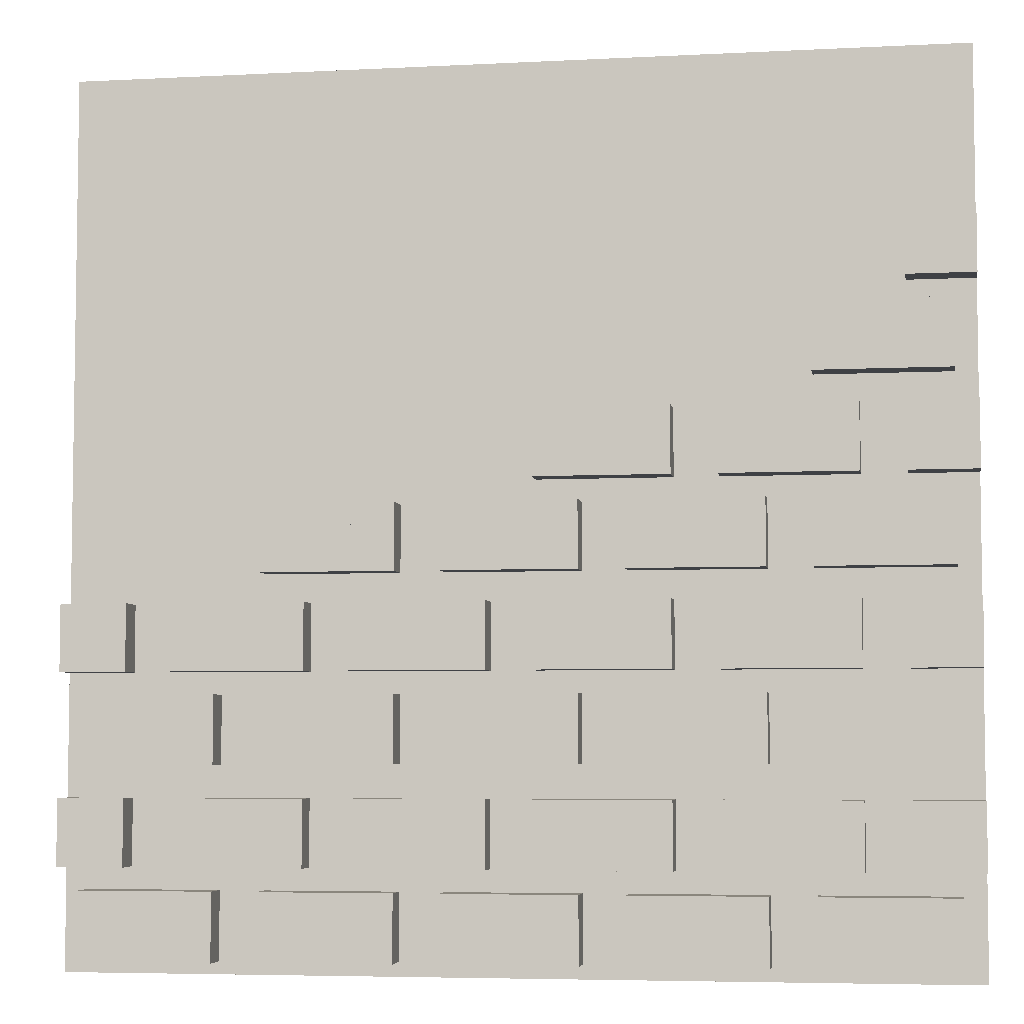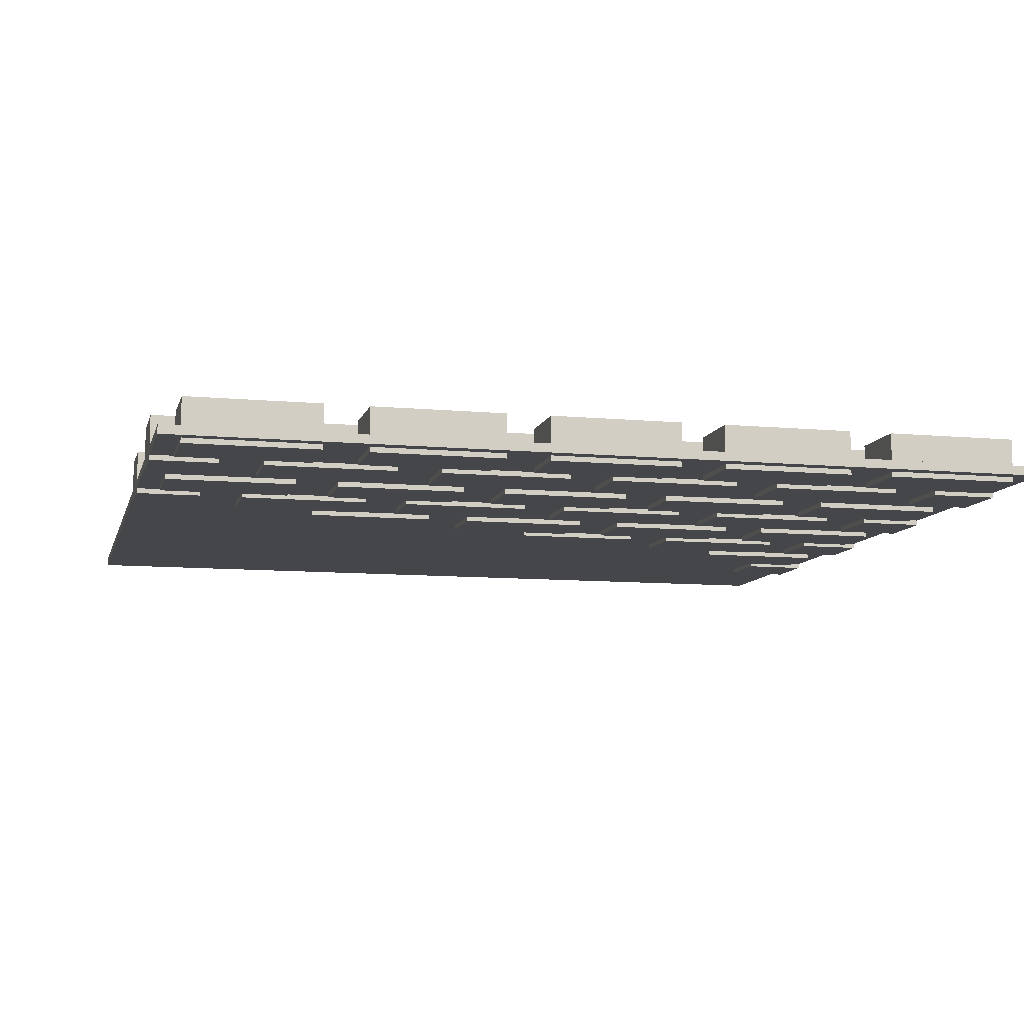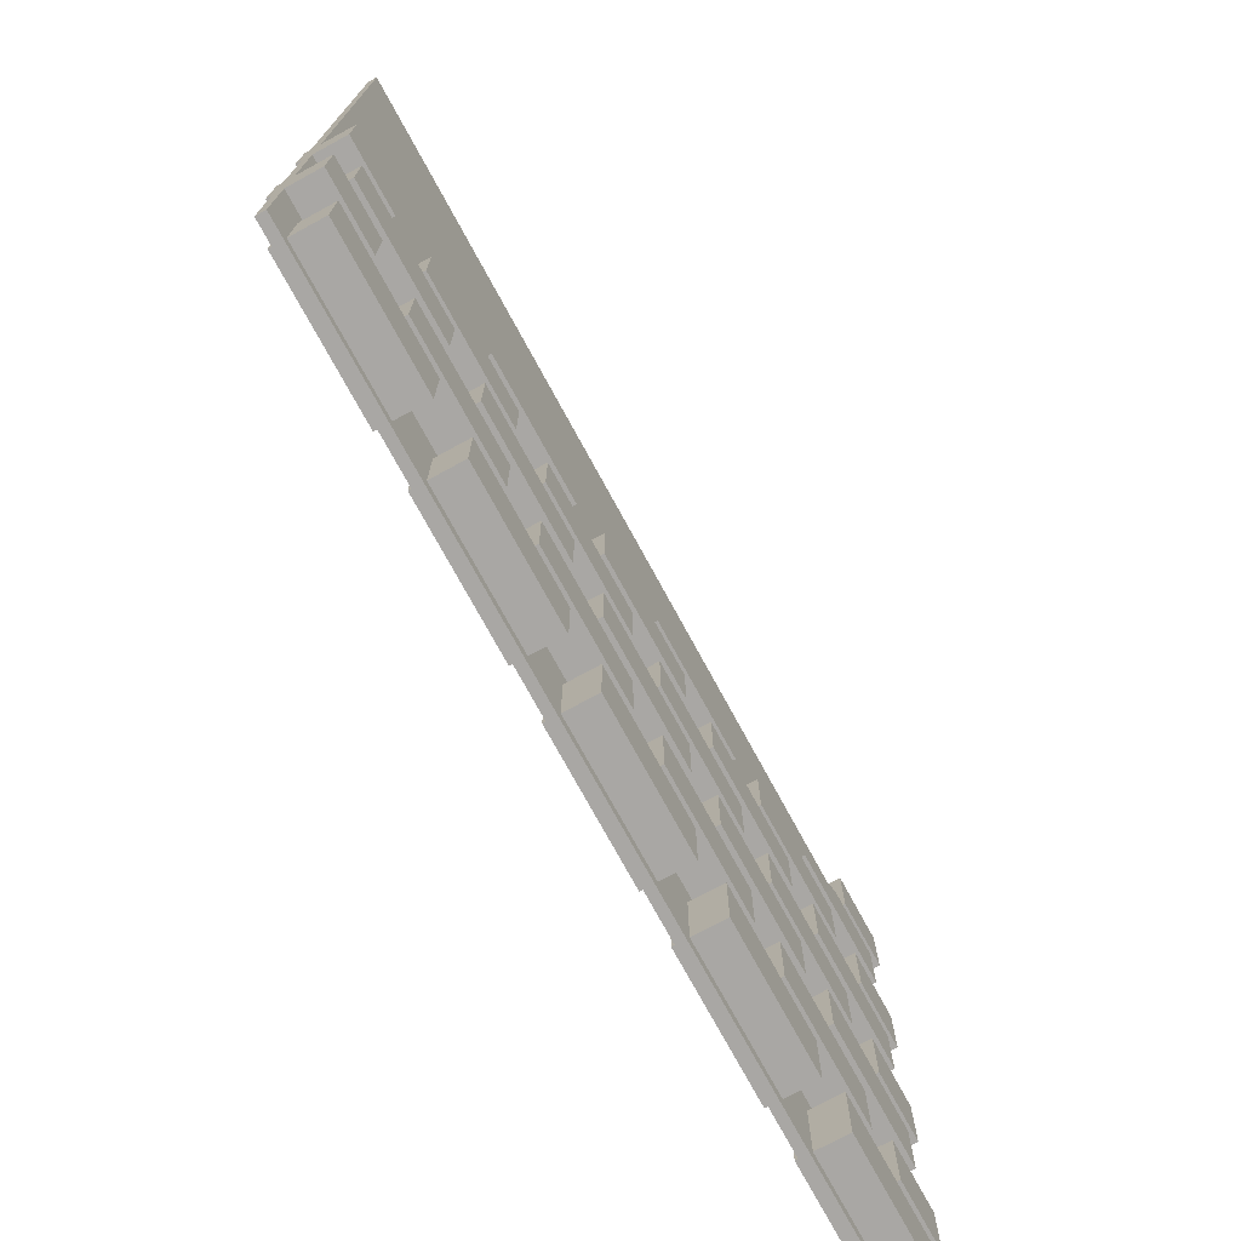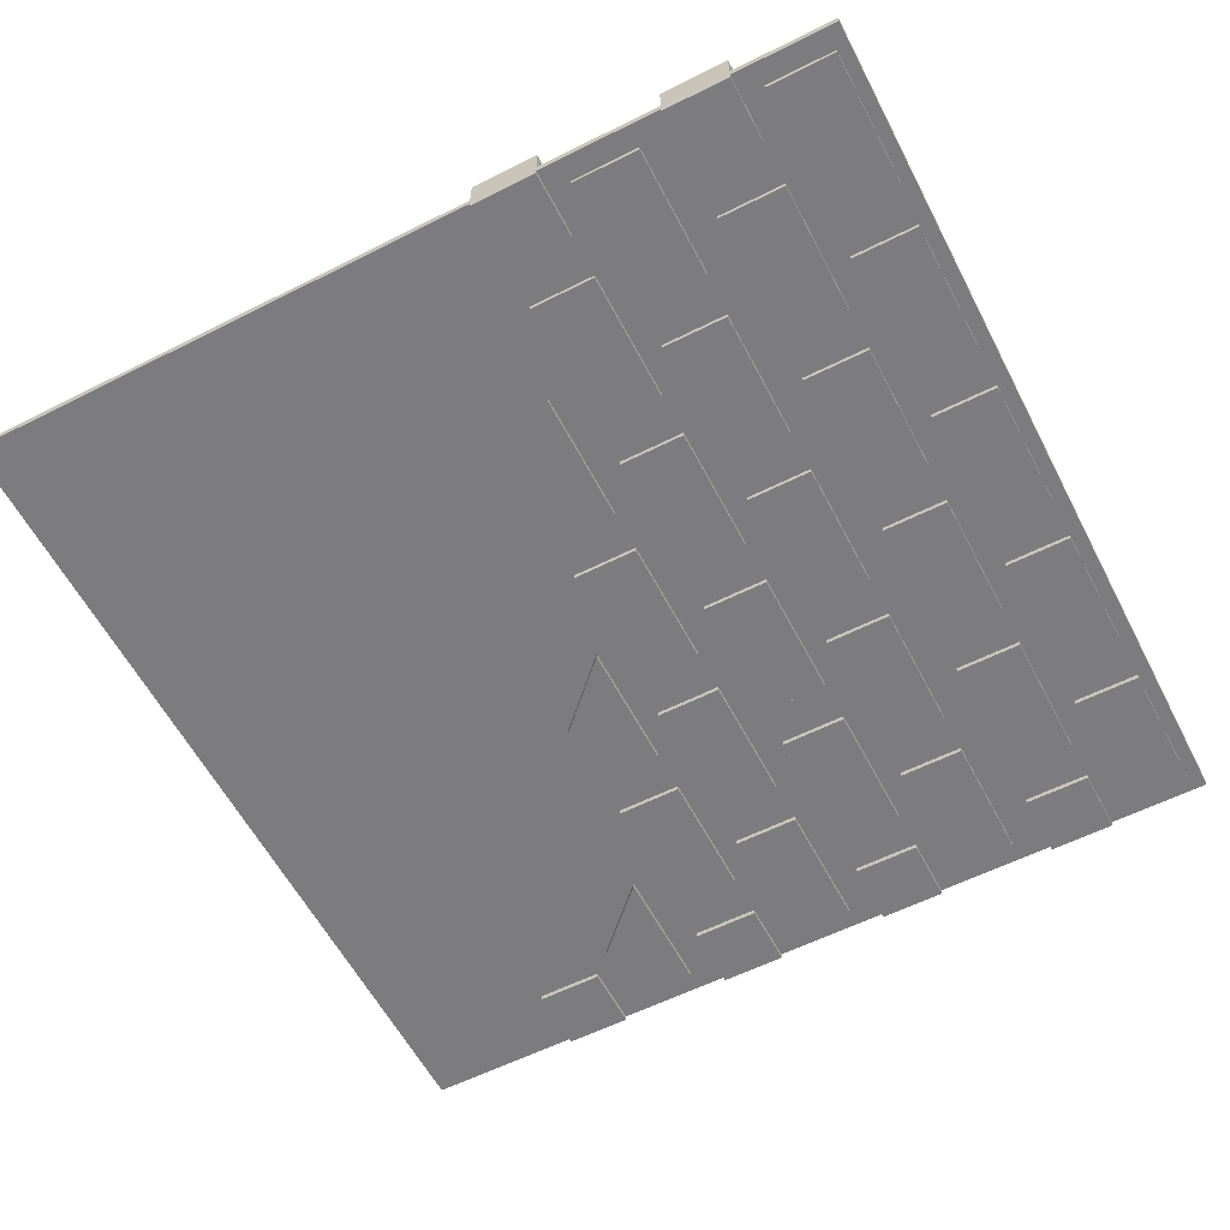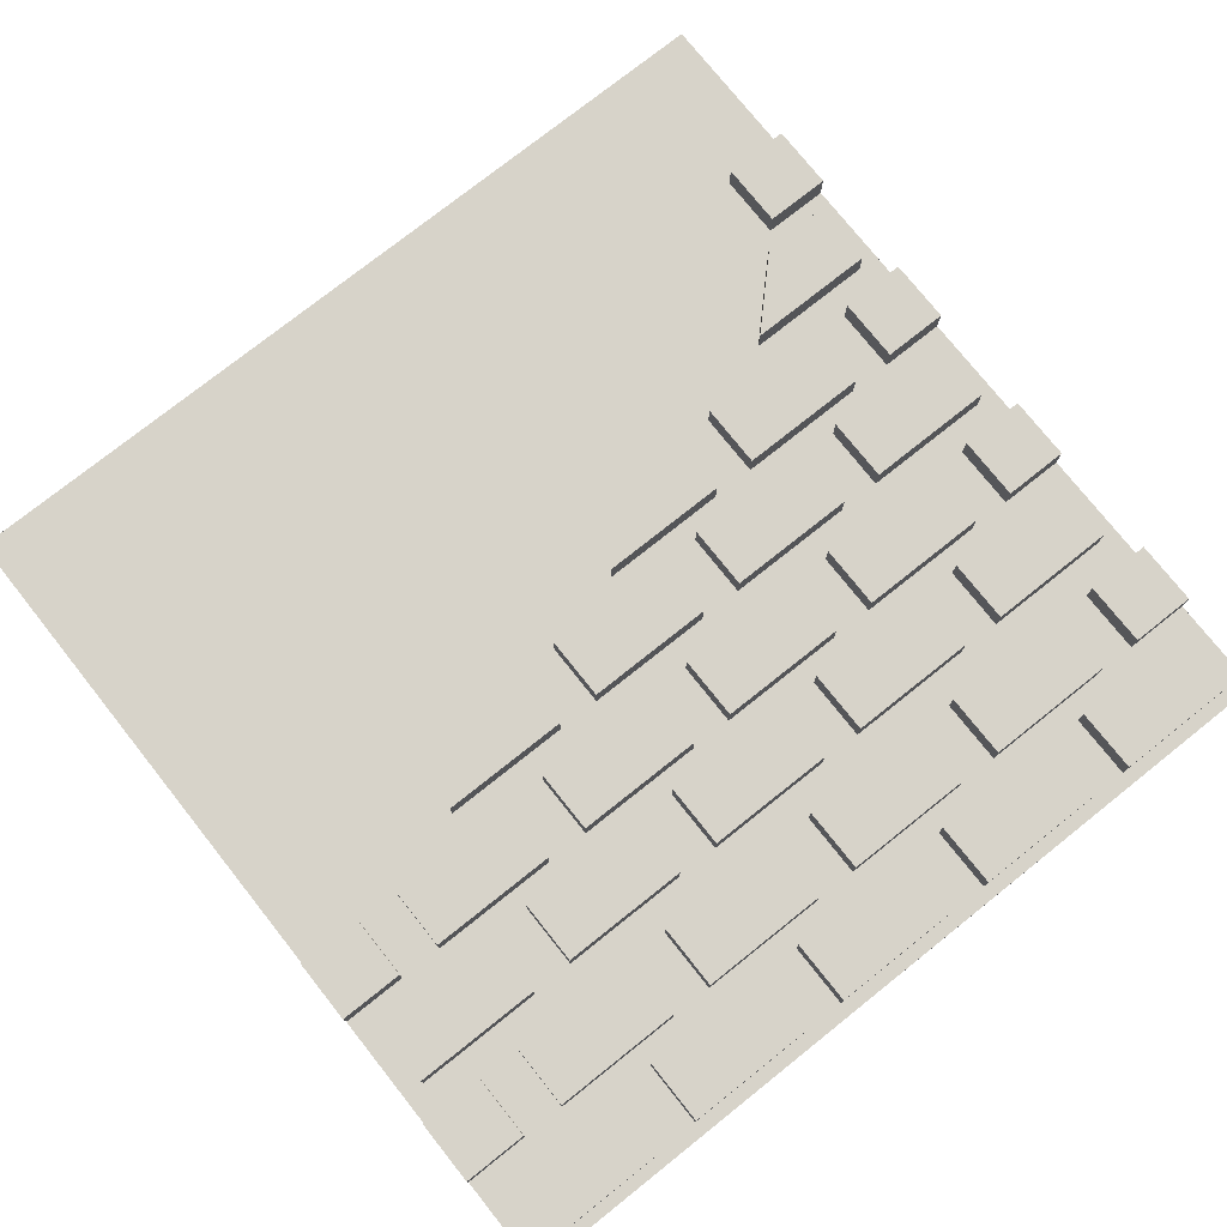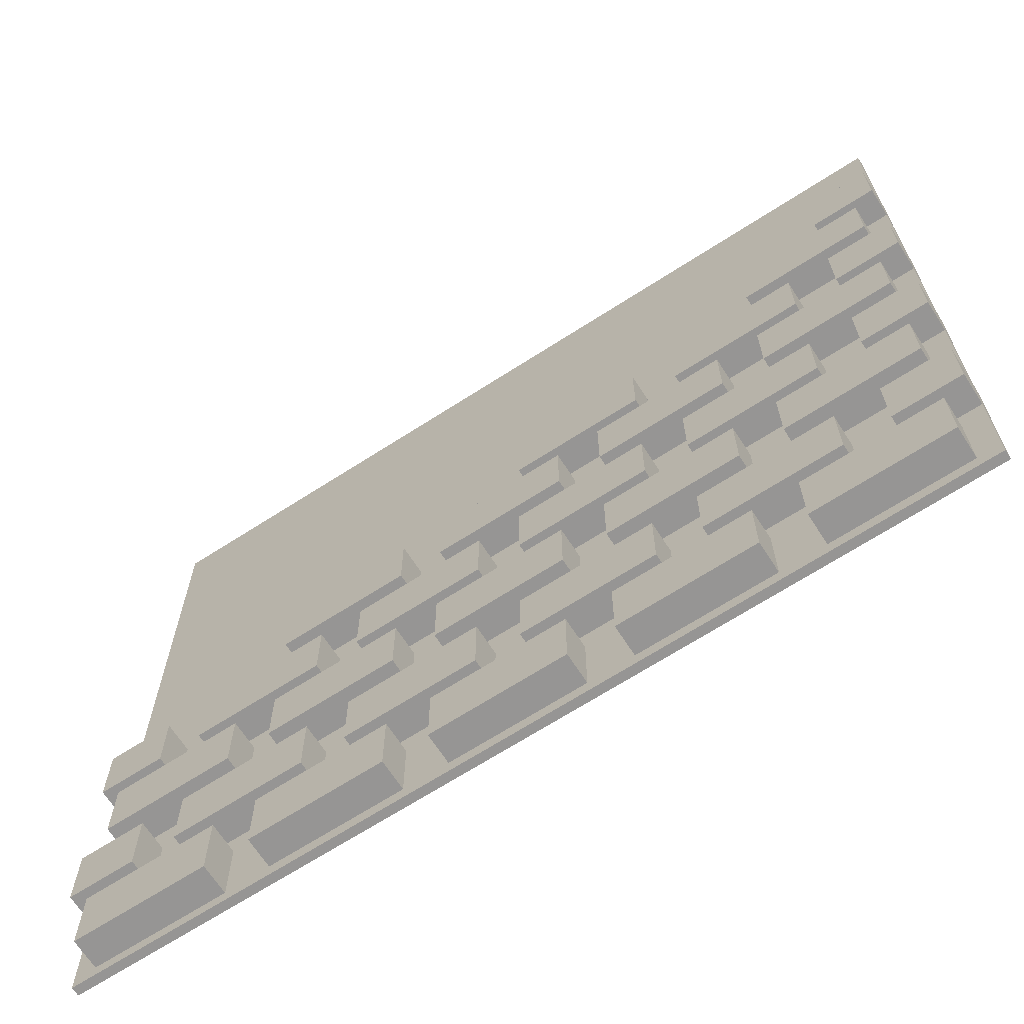
<metadata>
{"format":"obj","ext":"obj","renderer":"f3d","projection":"perspective","resolution":1024,"background":"white","views":[{"elev":-5.4,"azim":9.2,"up":"+Y"},{"elev":-9.5,"azim":-13.8,"up":"+Z"},{"elev":-74.7,"azim":-61.4,"up":"+Y"},{"elev":-58.9,"azim":-62.6,"up":"+Z"},{"elev":76.4,"azim":-38.5,"up":"+Z"},{"elev":-67.6,"azim":32.9,"up":"+Y"}]}
</metadata>
<code>
g default
v -0.5 0.1159 0.03917
v -0.5 0.1909 0.03917
v -0.5 0.1909 -0.01083
v -0.5 0.1159 -0.01083
v -0.425 0.1159 0.03917
v -0.425 0.1909 0.03917
v -0.425 0.1909 -0.01083
v -0.425 0.1159 -0.01083
v 0.425 0.1159 0.03917
v 0.425 0.1909 0.03917
v 0.425 0.1909 -0.01083
v 0.425 0.1159 -0.01083
v 0.5 0.1159 0.03917
v 0.5 0.1909 0.03917
v 0.5 0.1909 -0.01083
v 0.5 0.1159 -0.01083
v 0.225 0.1159 0.03917
v 0.375 0.1159 0.03917
v 0.225 0.1909 0.03917
v 0.375 0.1909 0.03917
v 0.225 0.1909 -0.01083
v 0.375 0.1909 -0.01083
v 0.225 0.1159 -0.01083
v 0.375 0.1159 -0.01083
v 0.025 0.1159 0.03917
v 0.175 0.1159 0.03917
v 0.025 0.1909 0.03917
v 0.175 0.1909 0.03917
v 0.025 0.1909 -0.01083
v 0.175 0.1909 -0.01083
v 0.025 0.1159 -0.01083
v 0.175 0.1159 -0.01083
v -0.175 0.1159 0.03917
v -0.025 0.1159 0.03917
v -0.175 0.1909 0.03917
v -0.025 0.1909 0.03917
v -0.175 0.1909 -0.01083
v -0.025 0.1909 -0.01083
v -0.175 0.1159 -0.01083
v -0.025 0.1159 -0.01083
v 0.325 0.01587 0.03917
v 0.475 0.01587 0.03917
v 0.325 0.09087 0.03917
v 0.475 0.09087 0.03917
v 0.325 0.09087 -0.01083
v 0.475 0.09087 -0.01083
v 0.325 0.01587 -0.01083
v 0.475 0.01587 -0.01083
v 0.1254 0.01587 0.03917
v 0.2754 0.01587 0.03917
v 0.1254 0.09087 0.03917
v 0.2754 0.09087 0.03917
v 0.1254 0.09087 -0.01083
v 0.2754 0.09087 -0.01083
v 0.1254 0.01587 -0.01083
v 0.2754 0.01587 -0.01083
v -0.075 0.01587 0.03917
v 0.075 0.01587 0.03917
v -0.075 0.09087 0.03917
v 0.075 0.09087 0.03917
v -0.075 0.09087 -0.01083
v 0.075 0.09087 -0.01083
v -0.075 0.01587 -0.01083
v 0.075 0.01587 -0.01083
v -0.275 0.01587 0.03917
v -0.125 0.01587 0.03917
v -0.275 0.09087 0.03917
v -0.125 0.09087 0.03917
v -0.275 0.09087 -0.01083
v -0.125 0.09087 -0.01083
v -0.275 0.01587 -0.01083
v -0.125 0.01587 -0.01083
v -0.475 0.01587 0.03917
v -0.325 0.01587 0.03917
v -0.475 0.09087 0.03917
v -0.325 0.09087 0.03917
v -0.475 0.09087 -0.01083
v -0.325 0.09087 -0.01083
v -0.475 0.01587 -0.01083
v -0.325 0.01587 -0.01083
v -0.375 0.1159 0.03917
v -0.225 0.1159 0.03917
v -0.375 0.1909 0.03917
v -0.225 0.1909 0.03917
v -0.375 0.1909 -0.01083
v -0.225 0.1909 -0.01083
v -0.375 0.1159 -0.01083
v -0.225 0.1159 -0.01083
v -0.475 0.01401 0.03917
v -0.325 0.01401 0.03917
v -0.475 0.08901 0.03917
v -0.325 0.08901 0.03917
v -0.475 0.08901 -0.01083
v -0.325 0.08901 -0.01083
v -0.475 0.01401 -0.01083
v -0.325 0.01401 -0.01083
v -0.475 0.2267 0.03917
v -0.325 0.2267 0.03917
v -0.475 0.3017 0.03917
v -0.325 0.3017 0.03917
v -0.475 0.3017 -0.01083
v -0.325 0.3017 -0.01083
v -0.475 0.2267 -0.01083
v -0.325 0.2267 -0.01083
v -0.375 0.3286 0.03917
v -0.225 0.3286 0.03917
v -0.375 0.4036 0.03917
v -0.225 0.4036 0.03917
v -0.375 0.4036 -0.01083
v -0.225 0.4036 -0.01083
v -0.375 0.3286 -0.01083
v -0.225 0.3286 -0.01083
v -0.475 0.2286 0.03917
v -0.325 0.2286 0.03917
v -0.475 0.3036 0.03917
v -0.325 0.3036 0.03917
v -0.475 0.3036 -0.01083
v -0.325 0.3036 -0.01083
v -0.475 0.2286 -0.01083
v -0.325 0.2286 -0.01083
v -0.275 0.2286 0.03917
v -0.125 0.2286 0.03917
v -0.275 0.3036 0.03917
v -0.125 0.3036 0.03917
v -0.275 0.3036 -0.01083
v -0.125 0.3036 -0.01083
v -0.275 0.2286 -0.01083
v -0.125 0.2286 -0.01083
v -0.075 0.2286 0.03917
v 0.075 0.2286 0.03917
v -0.075 0.3036 0.03917
v 0.075 0.3036 0.03917
v -0.075 0.3036 -0.01083
v 0.075 0.3036 -0.01083
v -0.075 0.2286 -0.01083
v 0.075 0.2286 -0.01083
v 0.1254 0.2286 0.03917
v 0.2754 0.2286 0.03917
v 0.1254 0.3036 0.03917
v 0.2754 0.3036 0.03917
v 0.1254 0.3036 -0.01083
v 0.2754 0.3036 -0.01083
v 0.1254 0.2286 -0.01083
v 0.2754 0.2286 -0.01083
v 0.325 0.2286 0.03917
v 0.475 0.2286 0.03917
v 0.325 0.3036 0.03917
v 0.475 0.3036 0.03917
v 0.325 0.3036 -0.01083
v 0.475 0.3036 -0.01083
v 0.325 0.2286 -0.01083
v 0.475 0.2286 -0.01083
v -0.175 0.3286 0.03917
v -0.025 0.3286 0.03917
v -0.175 0.4036 0.03917
v -0.025 0.4036 0.03917
v -0.175 0.4036 -0.01083
v -0.025 0.4036 -0.01083
v -0.175 0.3286 -0.01083
v -0.025 0.3286 -0.01083
v 0.025 0.3286 0.03917
v 0.175 0.3286 0.03917
v 0.025 0.4036 0.03917
v 0.175 0.4036 0.03917
v 0.025 0.4036 -0.01083
v 0.175 0.4036 -0.01083
v 0.025 0.3286 -0.01083
v 0.175 0.3286 -0.01083
v 0.225 0.3286 0.03917
v 0.375 0.3286 0.03917
v 0.225 0.4036 0.03917
v 0.375 0.4036 0.03917
v 0.225 0.4036 -0.01083
v 0.375 0.4036 -0.01083
v 0.225 0.3286 -0.01083
v 0.375 0.3286 -0.01083
v 0.425 0.3286 0.03917
v 0.425 0.4036 0.03917
v 0.425 0.4036 -0.01083
v 0.425 0.3286 -0.01083
v 0.5 0.3286 0.03917
v 0.5 0.4036 0.03917
v 0.5 0.4036 -0.01083
v 0.5 0.3286 -0.01083
v -0.5 0.3286 0.03917
v -0.5 0.4036 0.03917
v -0.5 0.4036 -0.01083
v -0.5 0.3286 -0.01083
v -0.425 0.3286 0.03917
v -0.425 0.4036 0.03917
v -0.425 0.4036 -0.01083
v -0.425 0.3286 -0.01083
v -0.275 0.4359 0.03917
v -0.125 0.4359 0.03917
v -0.125 0.5109 0.03917
v -0.125 0.5109 -0.01083
v -0.275 0.4359 -0.01083
v -0.125 0.4359 -0.01083
v -0.075 0.4359 0.03917
v 0.075 0.4359 0.03917
v -0.075 0.5109 0.03917
v 0.075 0.5109 0.03917
v -0.075 0.5109 -0.01083
v 0.075 0.5109 -0.01083
v -0.075 0.4359 -0.01083
v 0.075 0.4359 -0.01083
v 0.1254 0.4359 0.03917
v 0.2754 0.4359 0.03917
v 0.1254 0.5109 0.03917
v 0.2754 0.5109 0.03917
v 0.1254 0.5109 -0.01083
v 0.2754 0.5109 -0.01083
v 0.1254 0.4359 -0.01083
v 0.2754 0.4359 -0.01083
v 0.325 0.4359 0.03917
v 0.475 0.4359 0.03917
v 0.325 0.5109 0.03917
v 0.475 0.5109 0.03917
v 0.325 0.5109 -0.01083
v 0.475 0.5109 -0.01083
v 0.325 0.4359 -0.01083
v 0.475 0.4359 -0.01083
v 0.025 0.5359 0.03917
v 0.175 0.5359 0.03917
v 0.175 0.6109 0.03917
v 0.175 0.6109 -0.01083
v 0.025 0.5359 -0.01083
v 0.175 0.5359 -0.01083
v 0.1 0.5359 0.03917
v 0.1 0.6109 0.03917
v 0.1 0.6109 -0.01083
v 0.1 0.5359 -0.01083
v 0.225 0.5359 0.03917
v 0.375 0.5359 0.03917
v 0.225 0.6109 0.03917
v 0.375 0.6109 0.03917
v 0.225 0.6109 -0.01083
v 0.375 0.6109 -0.01083
v 0.225 0.5359 -0.01083
v 0.375 0.5359 -0.01083
v 0.425 0.5359 0.03917
v 0.425 0.6109 0.03917
v 0.425 0.6109 -0.01083
v 0.425 0.5359 -0.01083
v 0.5 0.5359 0.03917
v 0.5 0.6109 0.03917
v 0.5 0.6109 -0.01083
v 0.5 0.5359 -0.01083
v 0.325 0.644 0.03917
v 0.475 0.644 0.03917
v 0.475 0.719 0.03917
v 0.475 0.719 -0.01083
v 0.325 0.644 -0.01083
v 0.475 0.644 -0.01083
v 0.4 0.644 0.03917
v 0.4 0.719 0.03917
v 0.4 0.719 -0.01083
v 0.4 0.644 -0.01083
v 0.425 0.744 0.03917
v 0.425 0.819 0.03917
v 0.425 0.819 -0.01083
v 0.425 0.744 -0.01083
v 0.5 0.744 0.03917
v 0.5 0.819 0.03917
v 0.5 0.819 -0.01083
v 0.5 0.744 -0.01083
g pCube197
f 1 5 6 2
f 2 6 7 3
f 3 7 8 4
f 4 8 5 1
f 4 1 2 3
f 6 5 8 7
f 9 13 14 10
f 10 14 15 11
f 11 15 16 12
f 12 16 13 9
f 12 9 10 11
f 14 13 16 15
f 17 18 20 19
f 19 20 22 21
f 21 22 24 23
f 23 24 18 17
f 18 24 22 20
f 23 17 19 21
f 25 26 28 27
f 27 28 30 29
f 29 30 32 31
f 31 32 26 25
f 26 32 30 28
f 31 25 27 29
f 33 34 36 35
f 35 36 38 37
f 37 38 40 39
f 39 40 34 33
f 34 40 38 36
f 39 33 35 37
f 41 42 44 43
f 43 44 46 45
f 45 46 48 47
f 47 48 42 41
f 42 48 46 44
f 47 41 43 45
f 49 50 52 51
f 51 52 54 53
f 53 54 56 55
f 55 56 50 49
f 50 56 54 52
f 55 49 51 53
f 57 58 60 59
f 59 60 62 61
f 61 62 64 63
f 63 64 58 57
f 58 64 62 60
f 63 57 59 61
f 65 66 68 67
f 67 68 70 69
f 69 70 72 71
f 71 72 66 65
f 66 72 70 68
f 71 65 67 69
f 73 74 76 75
f 75 76 78 77
f 77 78 80 79
f 79 80 74 73
f 74 80 78 76
f 79 73 75 77
f 81 82 84 83
f 83 84 86 85
f 85 86 88 87
f 87 88 82 81
f 82 88 86 84
f 87 81 83 85
f 89 90 92 91
f 91 92 94 93
f 93 94 96 95
f 95 96 90 89
f 90 96 94 92
f 95 89 91 93
f 97 98 100 99
f 99 100 102 101
f 101 102 104 103
f 103 104 98 97
f 98 104 102 100
f 103 97 99 101
f 105 106 108 107
f 107 108 110 109
f 109 110 112 111
f 111 112 106 105
f 106 112 110 108
f 111 105 107 109
f 113 114 116 115
f 115 116 118 117
f 117 118 120 119
f 119 120 114 113
f 114 120 118 116
f 119 113 115 117
f 121 122 124 123
f 123 124 126 125
f 125 126 128 127
f 127 128 122 121
f 122 128 126 124
f 127 121 123 125
f 129 130 132 131
f 131 132 134 133
f 133 134 136 135
f 135 136 130 129
f 130 136 134 132
f 135 129 131 133
f 137 138 140 139
f 139 140 142 141
f 141 142 144 143
f 143 144 138 137
f 138 144 142 140
f 143 137 139 141
f 145 146 148 147
f 147 148 150 149
f 149 150 152 151
f 151 152 146 145
f 146 152 150 148
f 151 145 147 149
f 153 154 156 155
f 155 156 158 157
f 157 158 160 159
f 159 160 154 153
f 154 160 158 156
f 159 153 155 157
f 161 162 164 163
f 163 164 166 165
f 165 166 168 167
f 167 168 162 161
f 162 168 166 164
f 167 161 163 165
f 169 170 172 171
f 171 172 174 173
f 173 174 176 175
f 175 176 170 169
f 170 176 174 172
f 175 169 171 173
f 177 181 182 178
f 178 182 183 179
f 179 183 184 180
f 180 184 181 177
f 180 177 178 179
f 182 181 184 183
f 185 189 190 186
f 186 190 191 187
f 187 191 192 188
f 188 192 189 185
f 188 185 186 187
f 190 189 192 191
f 197 196 198
f 197 198 194 193
f 194 198 196 195
f 193 194 195
f 196 197 193 195
f 199 200 202 201
f 201 202 204 203
f 203 204 206 205
f 205 206 200 199
f 200 206 204 202
f 205 199 201 203
f 207 208 210 209
f 209 210 212 211
f 211 212 214 213
f 213 214 208 207
f 208 214 212 210
f 213 207 209 211
f 215 216 218 217
f 217 218 220 219
f 219 220 222 221
f 221 222 216 215
f 216 222 220 218
f 221 215 217 219
f 227 231 232
f 227 232 229 223
f 224 228 226 225
f 230 229 224 225
f 231 230 225 226
f 232 231 226 228
f 229 232 228 224
f 223 229 230
f 223 230 231 227
f 233 234 236 235
f 235 236 238 237
f 237 238 240 239
f 239 240 234 233
f 234 240 238 236
f 239 233 235 237
f 241 245 246 242
f 242 246 247 243
f 243 247 248 244
f 244 248 245 241
f 244 241 242 243
f 246 245 248 247
f 253 257 258
f 253 258 255 249
f 250 254 252 251
f 256 255 250 251
f 257 256 251 252
f 258 257 252 254
f 255 258 254 250
f 249 255 256
f 249 256 257 253
f 259 263 264 260
f 260 264 265 261
f 261 265 266 262
f 262 266 263 259
f 262 259 260 261
f 264 263 266 265
g default
v -0.5 0 0.005
v 0.5 0 0.005
v -0.5 1 0.005
v 0.5 1 0.005
v -0.5 1 -0.005
v 0.5 1 -0.005
v -0.5 0 -0.005
v 0.5 0 -0.005
g pCube149
f 267 268 270 269
f 269 270 272 271
f 271 272 274 273
f 273 274 268 267
f 268 274 272 270
f 273 267 269 271

</code>
